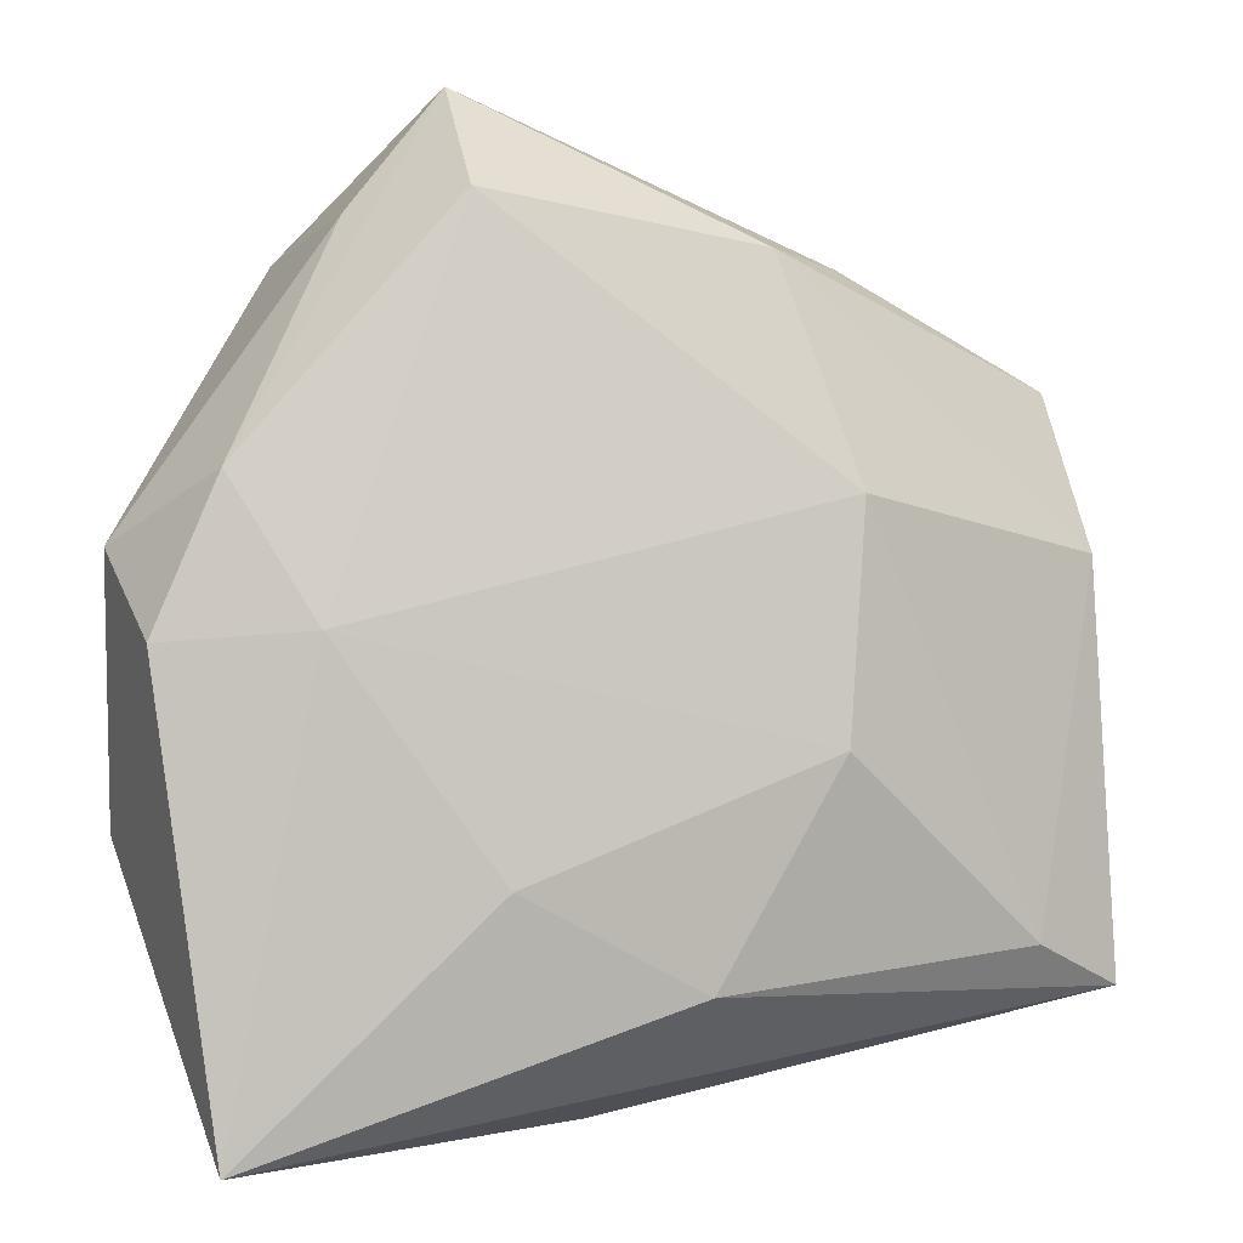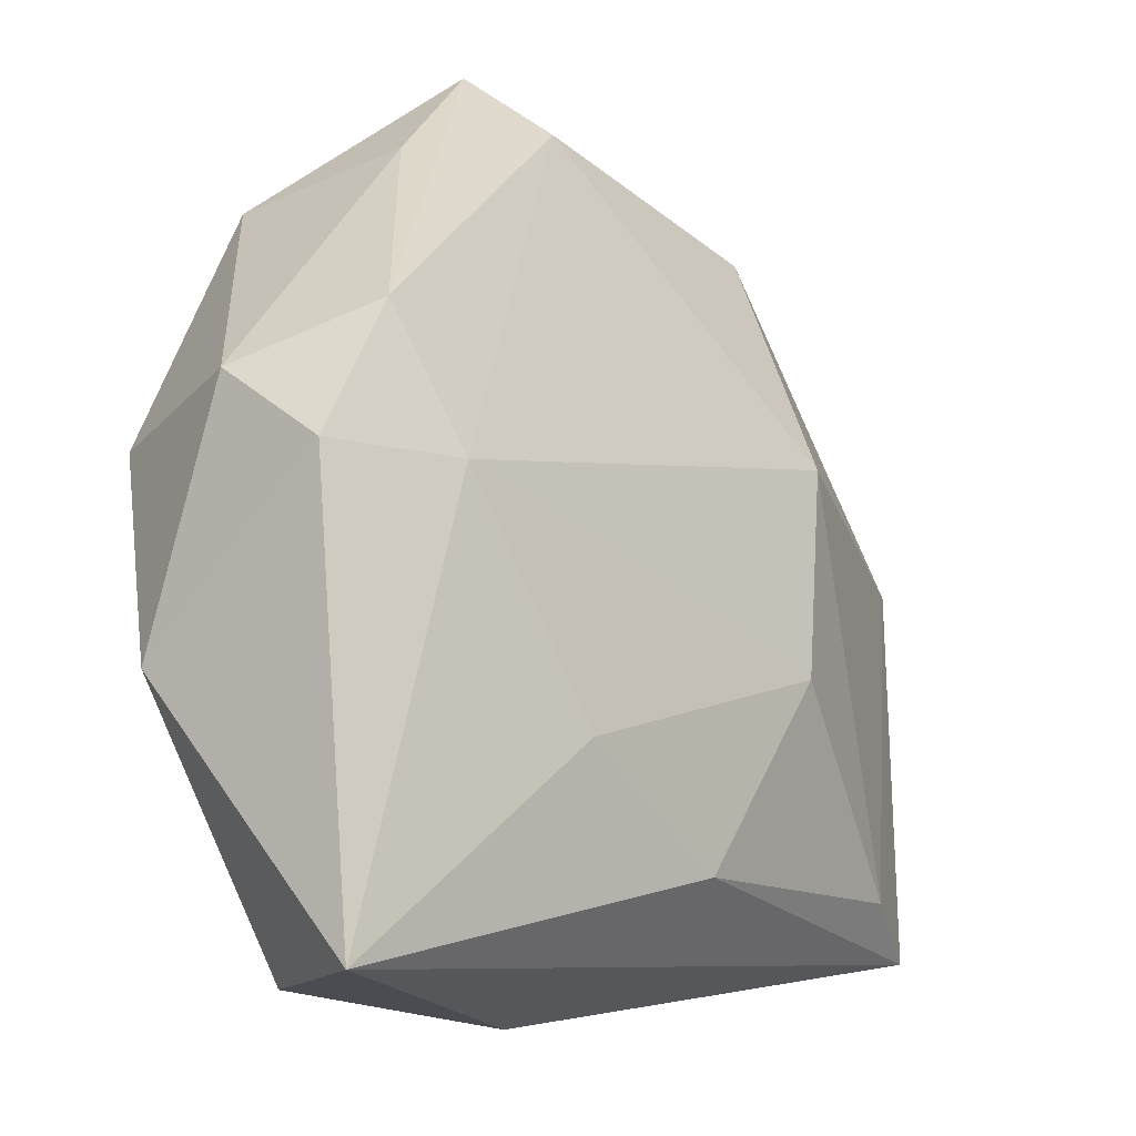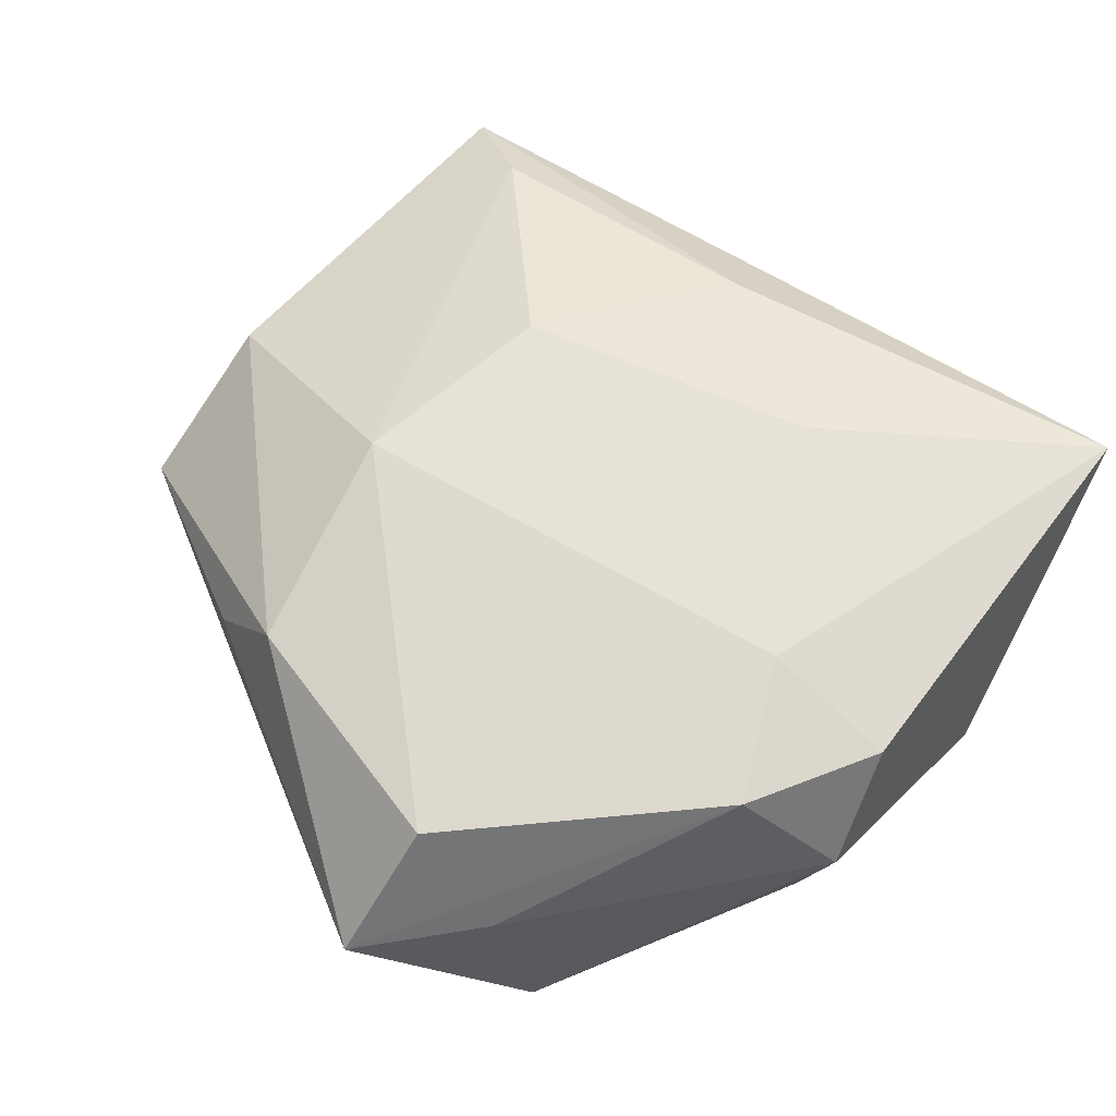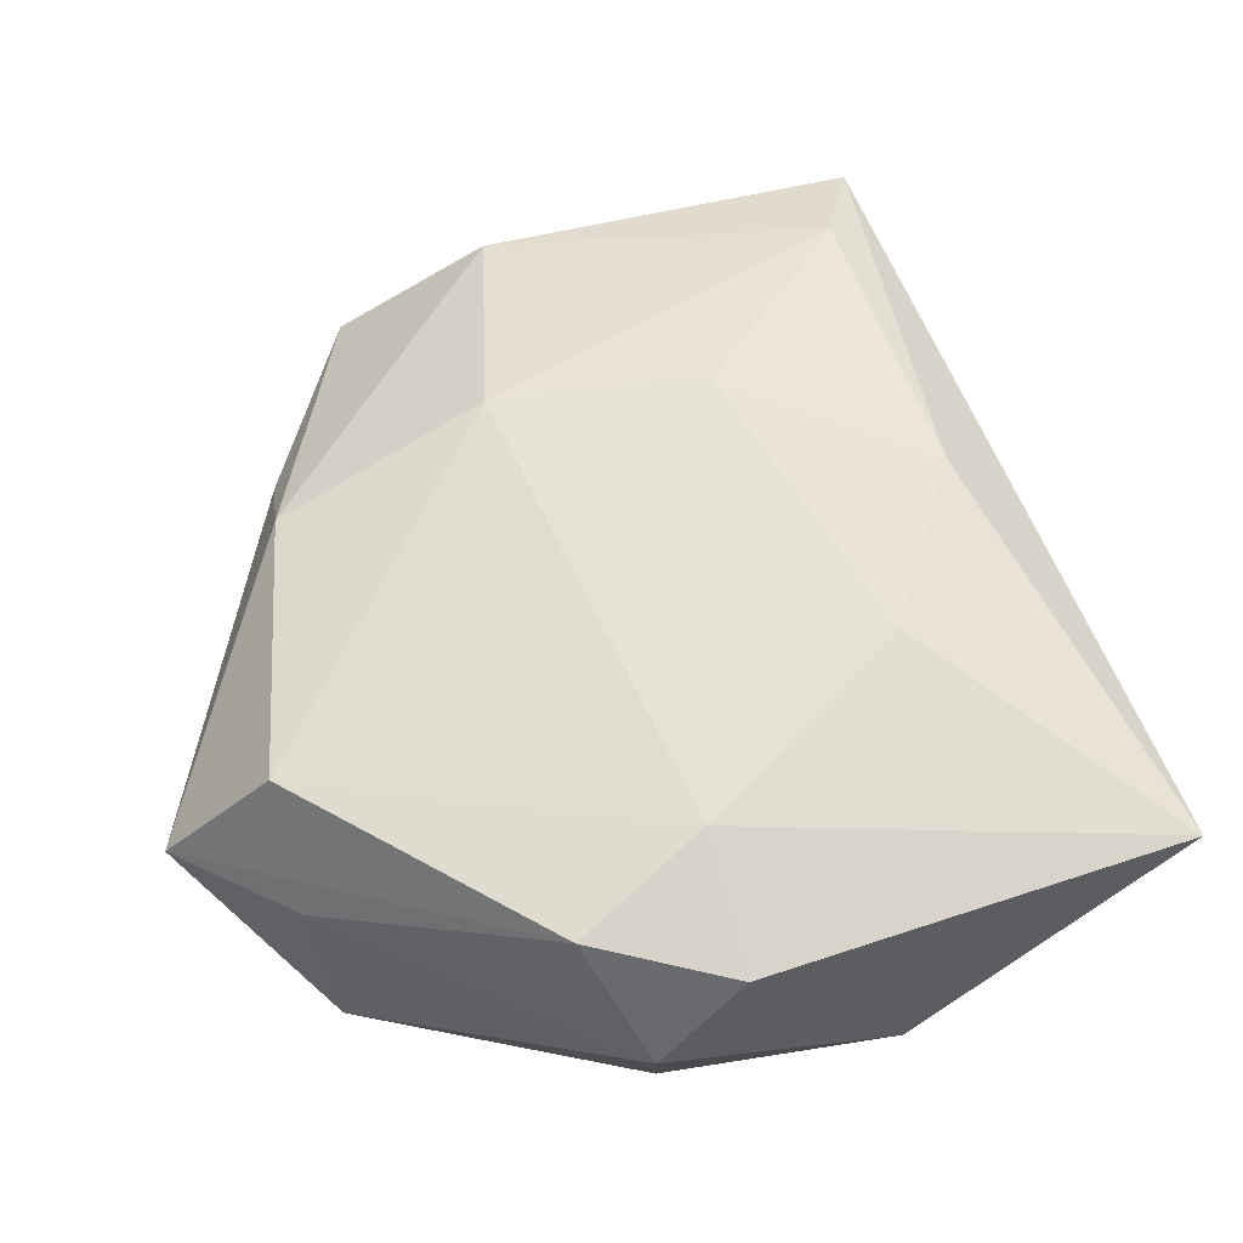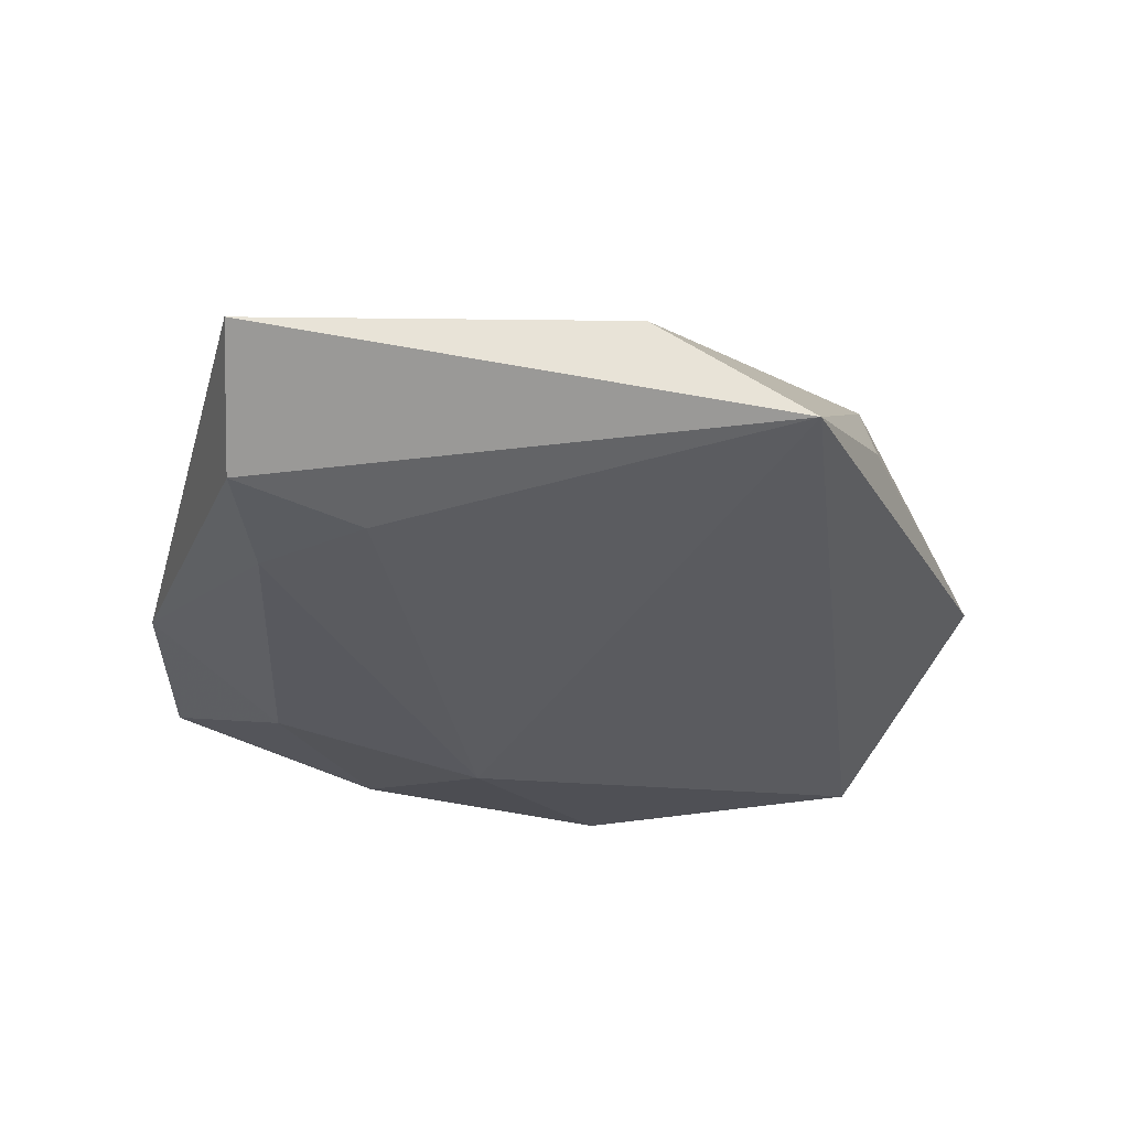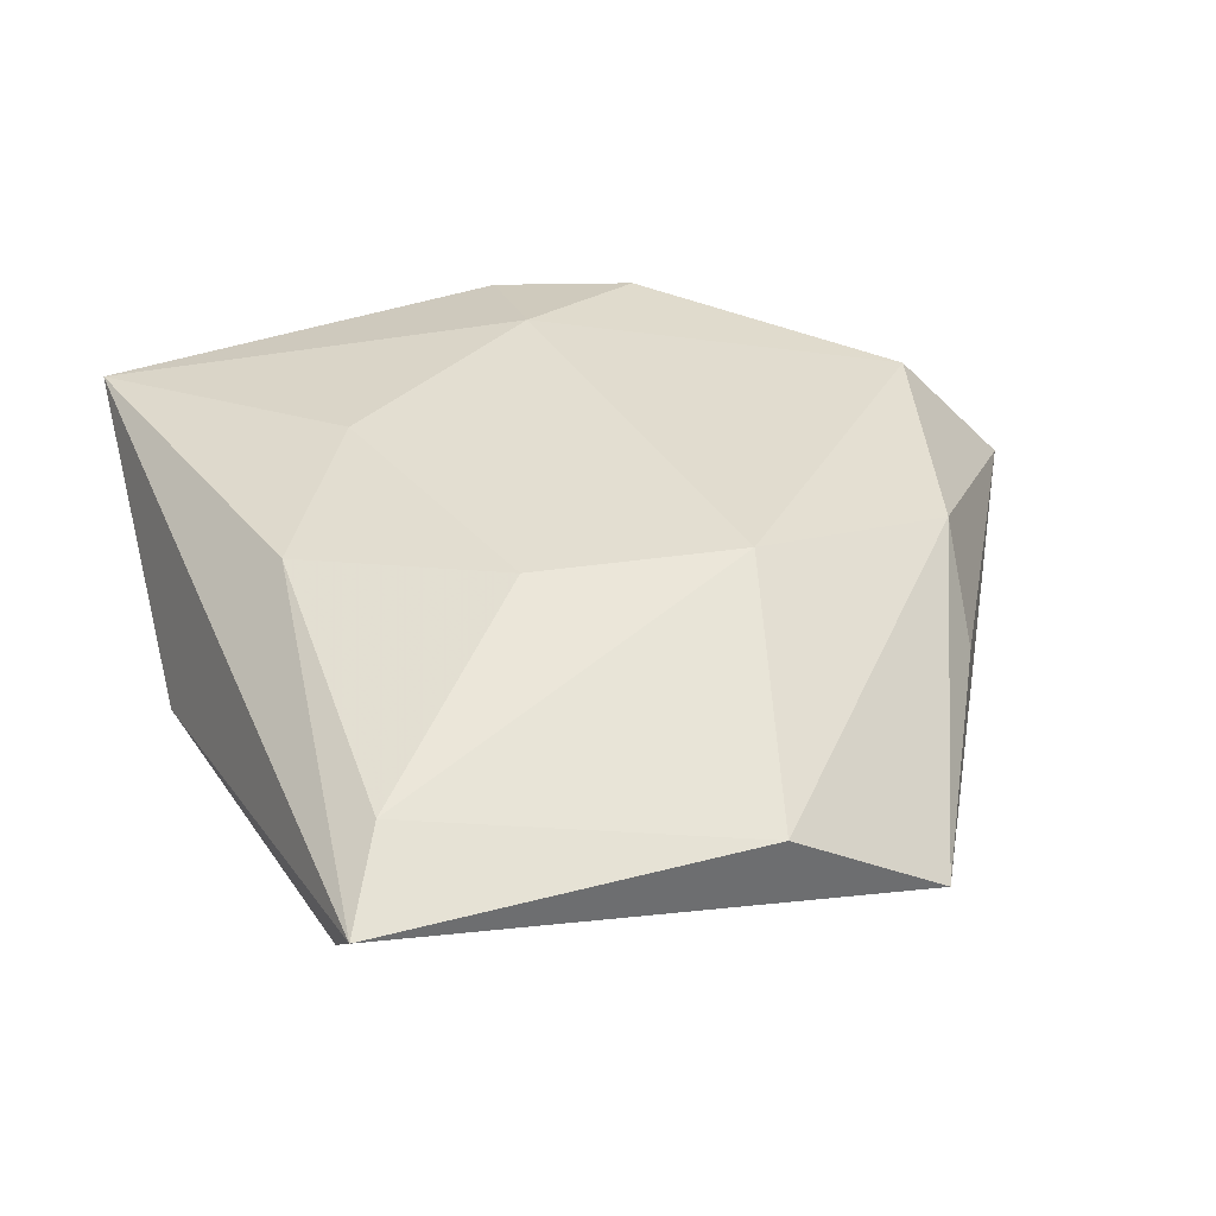
<metadata>
{"format":"obj","ext":"obj","renderer":"f3d","projection":"perspective","resolution":1024,"background":"white","views":[{"elev":-3.9,"azim":-12.4,"up":"+Y"},{"elev":-20.6,"azim":-43.4,"up":"+Y"},{"elev":65.9,"azim":-134.7,"up":"+Z"},{"elev":65.9,"azim":-100.6,"up":"+Z"},{"elev":-27.1,"azim":88.4,"up":"+Z"},{"elev":35.2,"azim":77.4,"up":"+Z"}]}
</metadata>
<code>
v -0.01008 0.03446 0.01229
v -0.0284 -0.01647 -0.01133
v -0.03343 0.0002048 0.01228
v -0.03268 0.007095 -0.01359
v 0.01353 0.03103 0.01079
v -0.02765 -0.03819 0.01006
v 0.01842 -0.007248 0.01388
v -0.008037 -0.0246 -0.01258
v -0.01852 0.03387 0.002765
v 0.01961 0.01205 0.01438
v -0.03496 -0.01352 -0.006675
v 0.04458 -0.02559 0.0006175
v -0.02226 0.03277 -0.01405
v 0.008573 -0.02558 0.01151
v 0.02974 -0.0143 -0.01082
v -0.007107 -0.01764 0.01397
v 0.002639 -0.03604 -0.006952
v 0.04119 0.02319 -0.006015
v -0.02114 0.001144 0.01489
v 0.04226 0.008999 0.002329
v 0.02214 -0.02411 -0.01043
v -0.03615 0.007898 0.003403
v -0.02084 -0.03614 -0.006579
v 0.02106 0.03118 0.002032
v -0.02831 0.01289 0.01365
v 0.03432 -0.02581 -0.008663
v -0.01036 0.04458 0.001182
v -0.01148 -0.004979 -0.01678
v 0.03641 -0.02211 0.005444
f 12 6 17
f 14 6 12
f 26 18 12
f 12 17 26
f 12 18 20
f 20 5 10
f 18 5 20
f 13 18 28
f 28 4 13
f 27 18 13
f 22 13 4
f 29 14 12
f 12 20 29
f 29 20 10
f 28 18 15
f 18 26 15
f 24 18 27
f 27 5 24
f 24 5 18
f 10 5 1
f 1 19 10
f 25 19 1
f 27 25 1
f 1 5 27
f 21 26 17
f 17 8 21
f 21 8 28
f 28 15 21
f 21 15 26
f 11 22 4
f 23 17 6
f 23 8 17
f 6 11 23
f 6 14 16
f 16 19 6
f 25 22 3
f 6 19 3
f 3 19 25
f 3 11 6
f 22 11 3
f 27 13 9
f 13 22 9
f 9 25 27
f 9 22 25
f 28 8 2
f 8 23 2
f 2 4 28
f 2 11 4
f 2 23 11
f 10 19 7
f 19 16 7
f 7 16 14
f 7 29 10
f 14 29 7

</code>
